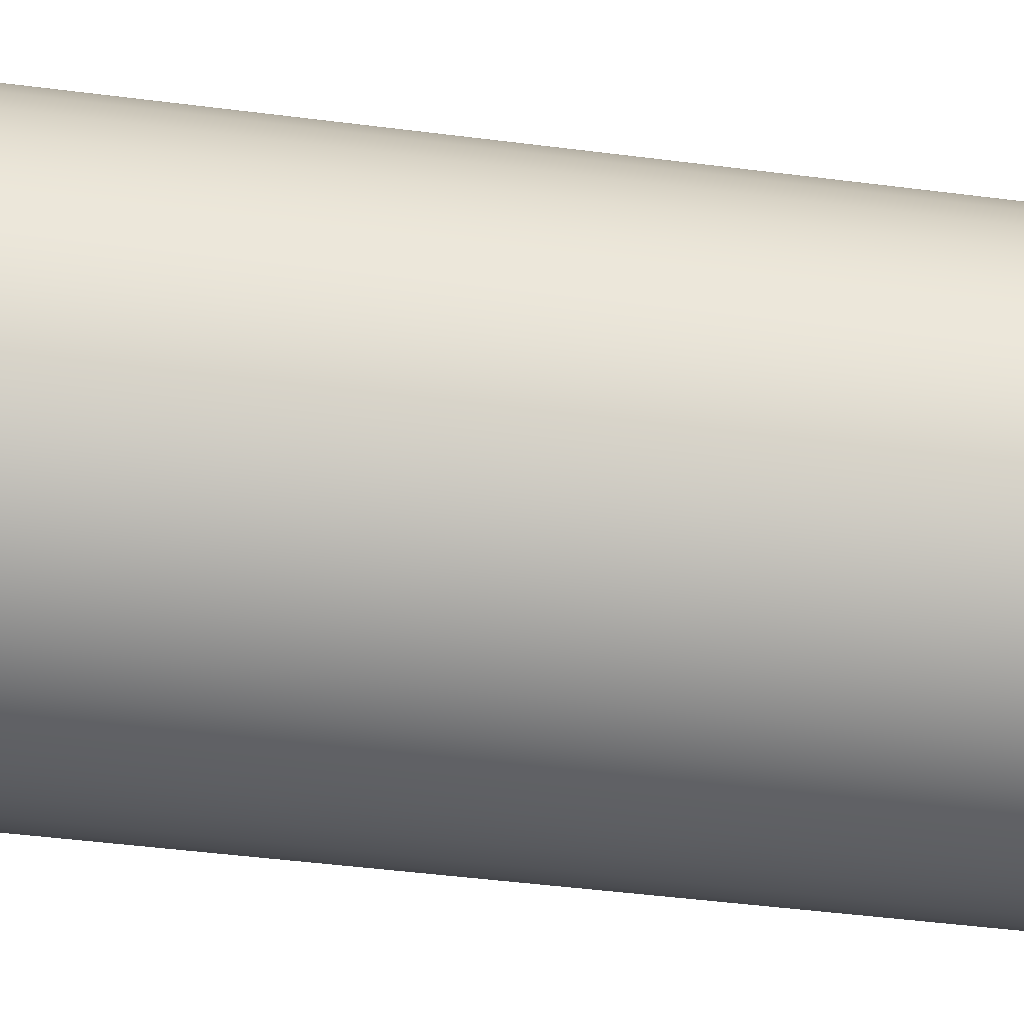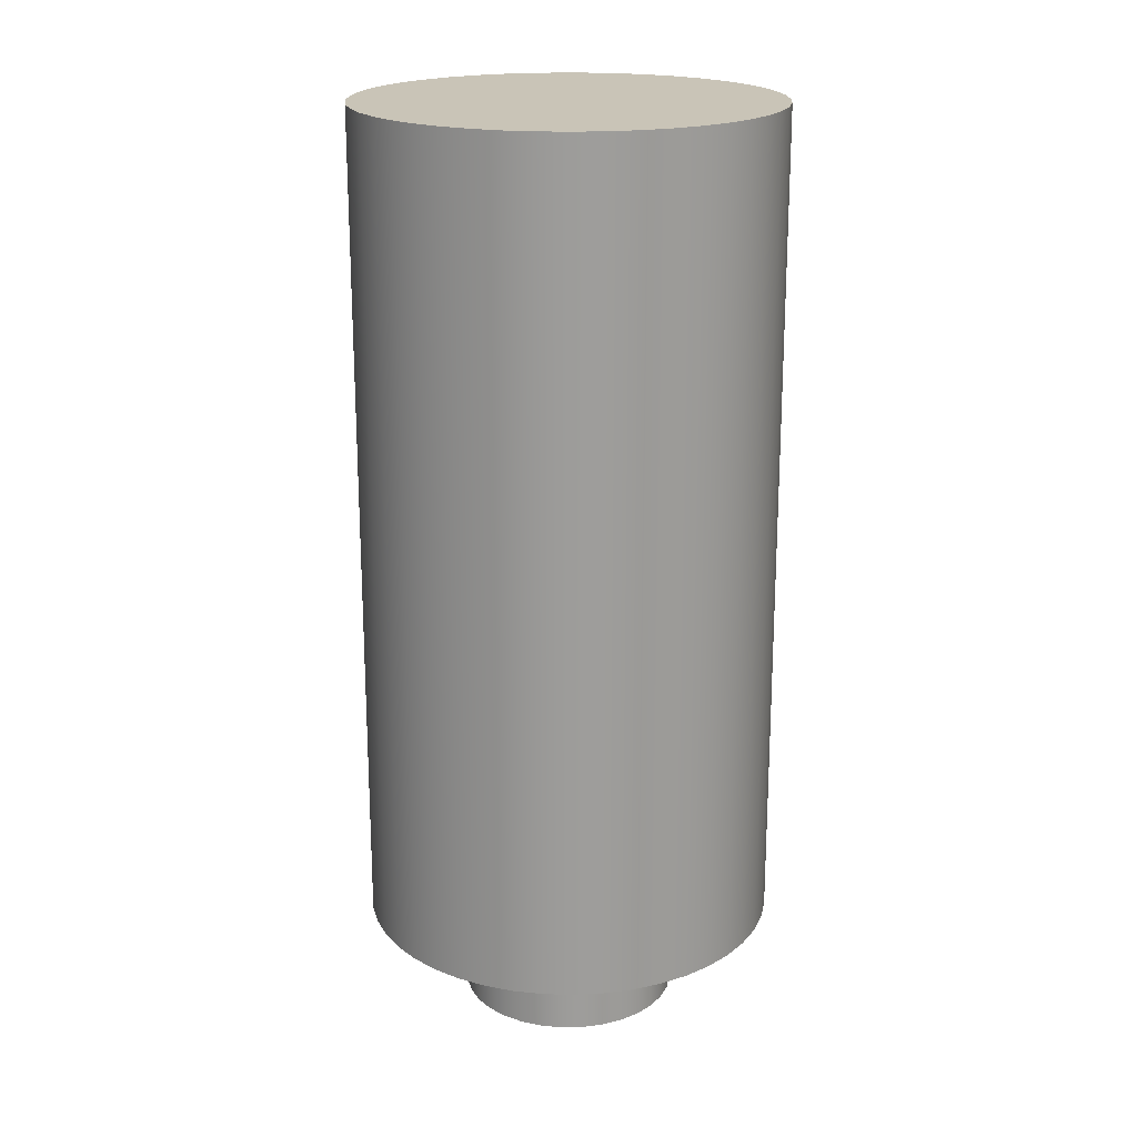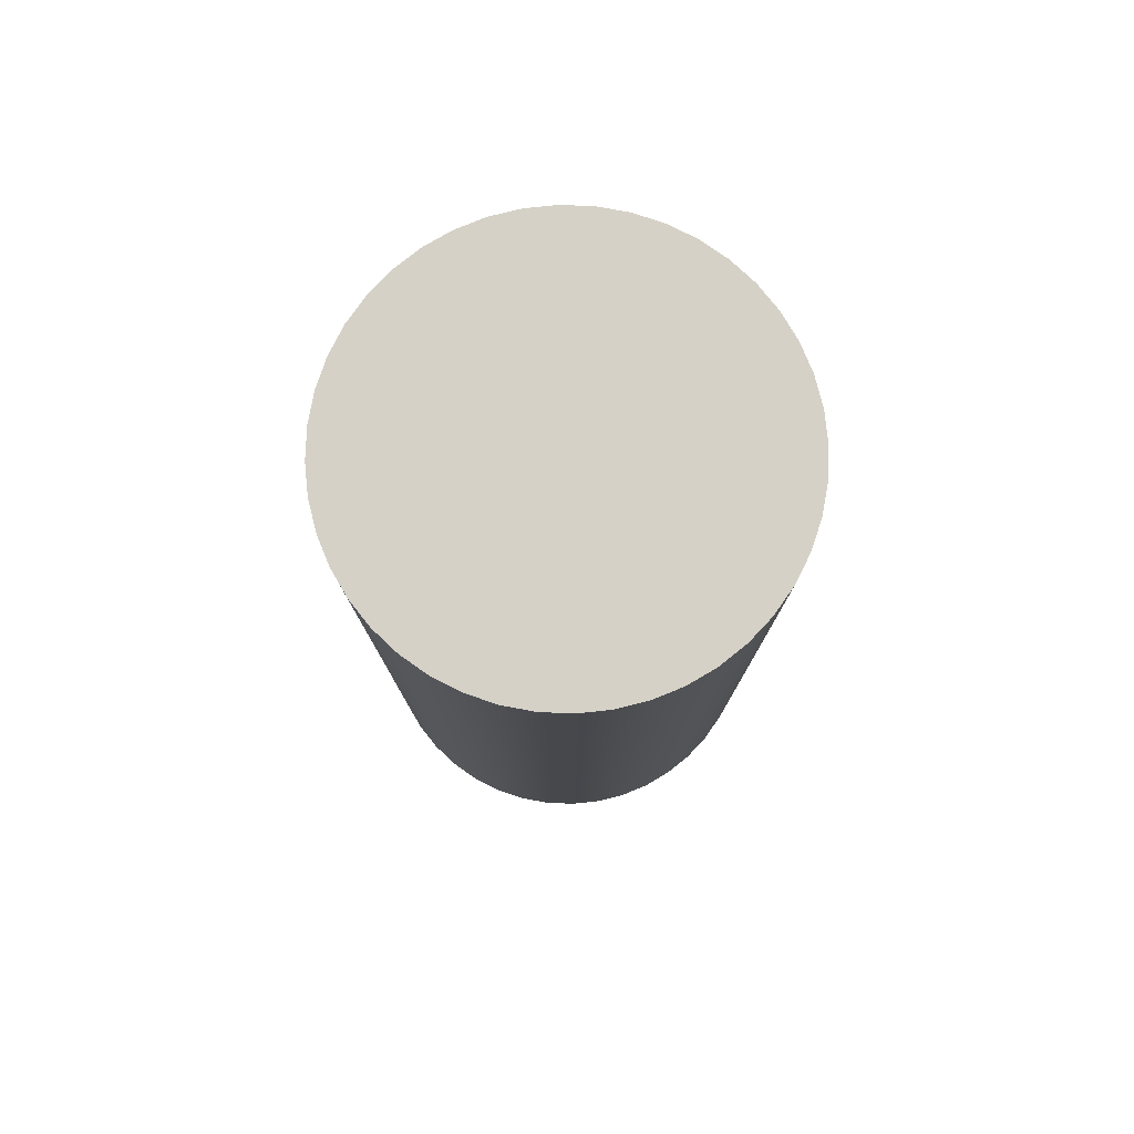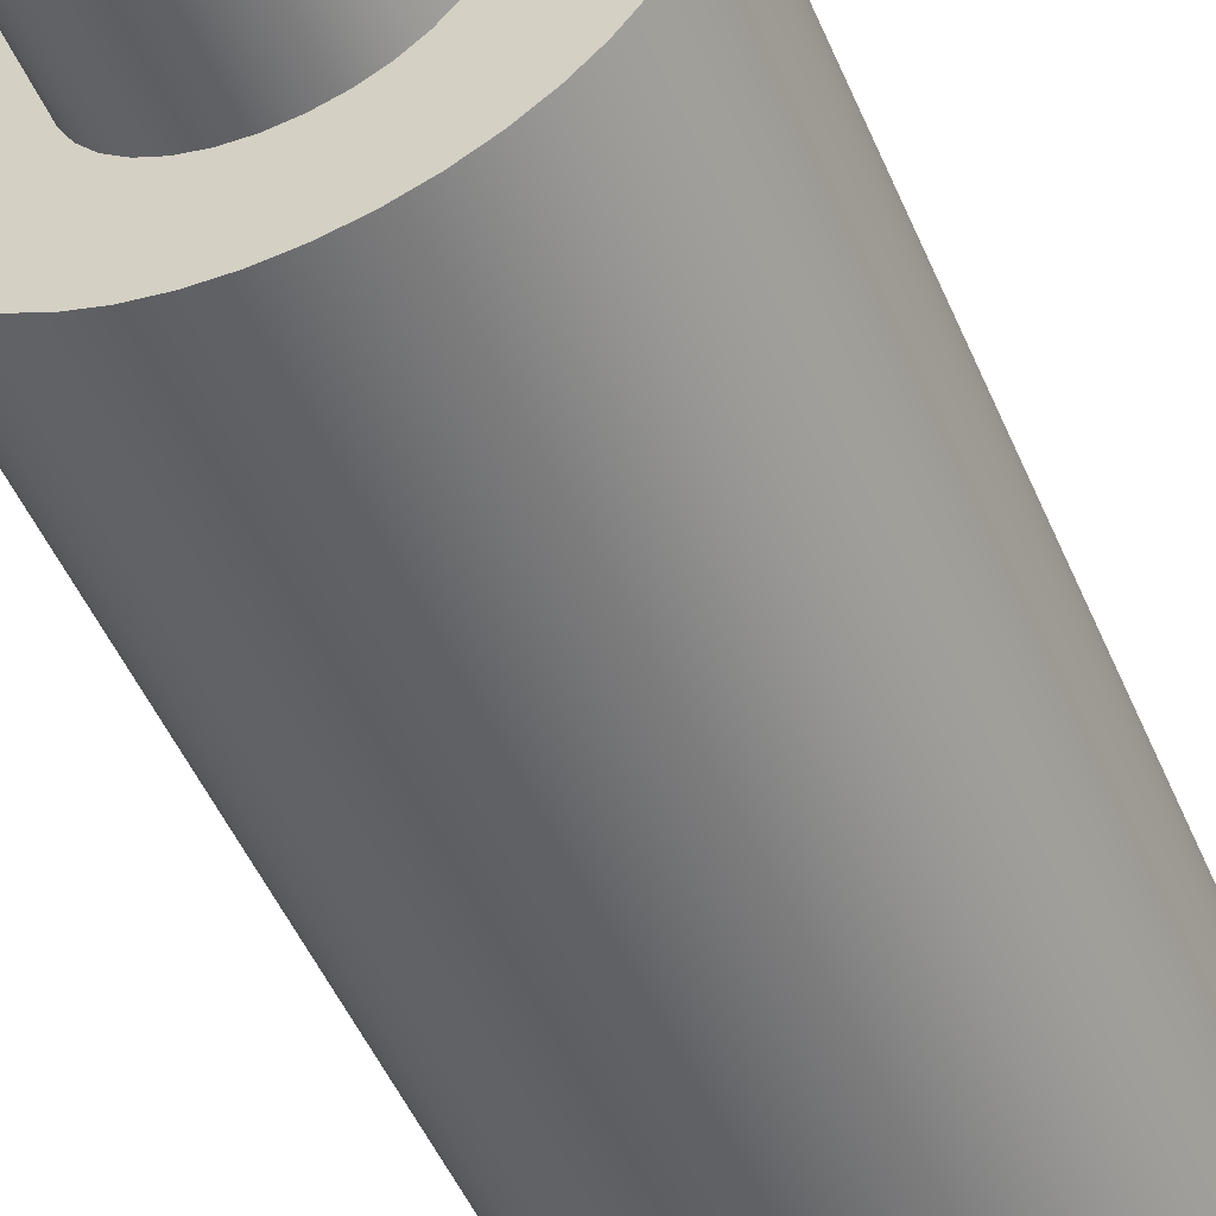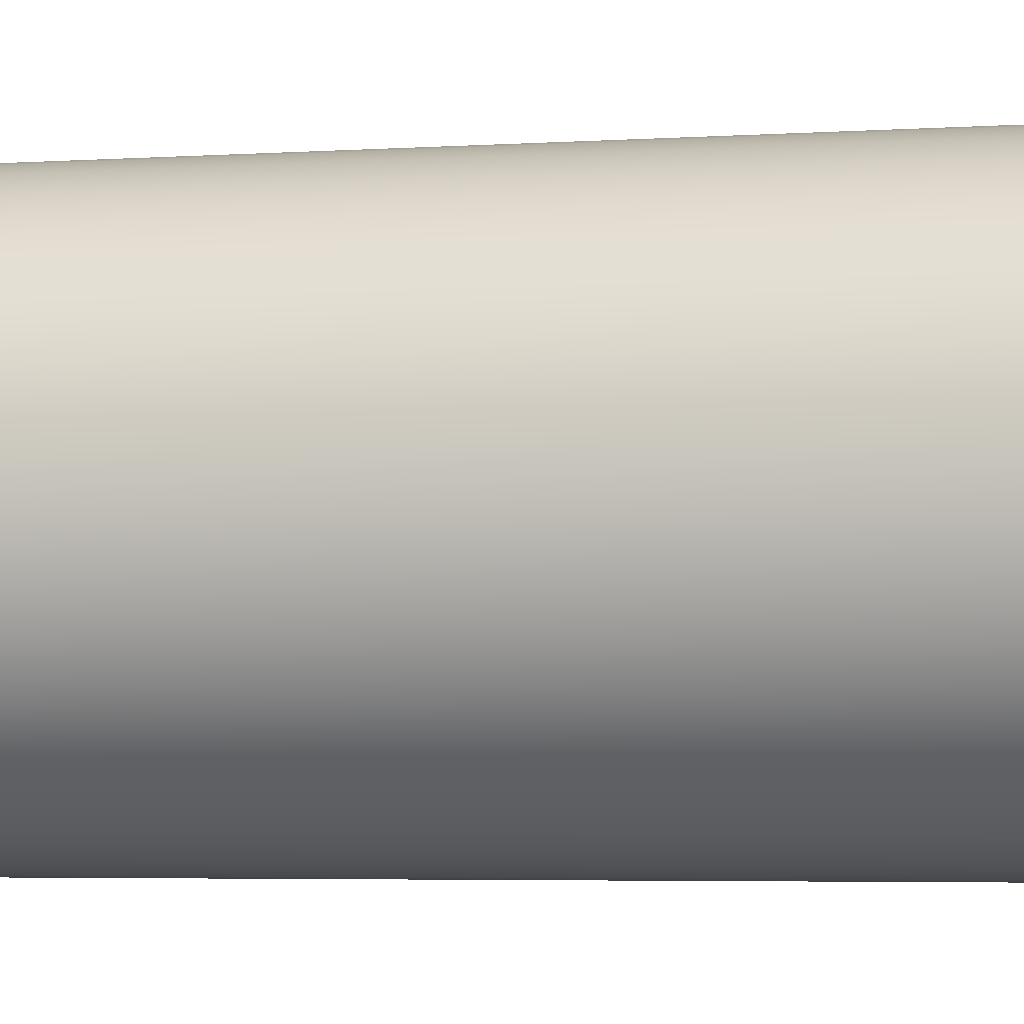
<metadata>
{"format":"obj","ext":"obj","renderer":"f3d","projection":"perspective","resolution":1024,"background":"white","views":[{"elev":-46.6,"azim":-98.3,"up":"+Y"},{"elev":19.9,"azim":-74.9,"up":"+Z"},{"elev":78.8,"azim":-50.9,"up":"+Z"},{"elev":-51.4,"azim":-156.9,"up":"+Y"},{"elev":-4.3,"azim":-77.7,"up":"+Y"}]}
</metadata>
<code>
v 0.55 -6.736e-17 -2.6
v 0.5394 0.1073 -2.6
v 0.5081 0.2105 -2.6
v 0.4573 0.3056 -2.6
v 0.3889 0.3889 -2.6
v 0.3056 0.4573 -2.6
v 0.2105 0.5081 -2.6
v 0.1073 0.5394 -2.6
v -3.368e-17 0.55 -2.6
v -0.1073 0.5394 -2.6
v -0.2105 0.5081 -2.6
v -0.3056 0.4573 -2.6
v -0.3889 0.3889 -2.6
v -0.4573 0.3056 -2.6
v -0.5081 0.2105 -2.6
v -0.5394 0.1073 -2.6
v -0.55 0 -2.6
v -0.5394 -0.1073 -2.6
v -0.5081 -0.2105 -2.6
v -0.4573 -0.3056 -2.6
v -0.3889 -0.3889 -2.6
v -0.3056 -0.4573 -2.6
v -0.2105 -0.5081 -2.6
v -0.1073 -0.5394 -2.6
v -3.368e-17 -0.55 -2.6
v 0.1073 -0.5394 -2.6
v 0.2105 -0.5081 -2.6
v 0.3056 -0.4573 -2.6
v 0.3889 -0.3889 -2.6
v 0.4573 -0.3056 -2.6
v 0.5081 -0.2105 -2.6
v 0.5394 -0.1073 -2.6
v 0.55 -6.736e-17 -2.1
v 0.5394 -0.1073 -2.1
v 0.5081 -0.2105 -2.1
v 0.4573 -0.3056 -2.1
v 0.3889 -0.3889 -2.1
v 0.3056 -0.4573 -2.1
v 0.2105 -0.5081 -2.1
v 0.1073 -0.5394 -2.1
v -3.368e-17 -0.55 -2.1
v -0.1073 -0.5394 -2.1
v -0.2105 -0.5081 -2.1
v -0.3056 -0.4573 -2.1
v -0.3889 -0.3889 -2.1
v -0.4573 -0.3056 -2.1
v -0.5081 -0.2105 -2.1
v -0.5394 -0.1073 -2.1
v -0.55 0 -2.1
v -0.5394 0.1073 -2.1
v -0.5081 0.2105 -2.1
v -0.4573 0.3056 -2.1
v -0.3889 0.3889 -2.1
v -0.3056 0.4573 -2.1
v -0.2105 0.5081 -2.1
v -0.1073 0.5394 -2.1
v -3.368e-17 0.55 -2.1
v 0.1073 0.5394 -2.1
v 0.2105 0.5081 -2.1
v 0.3056 0.4573 -2.1
v 0.3889 0.3889 -2.1
v 0.4573 0.3056 -2.1
v 0.5081 0.2105 -2.1
v 0.5394 0.1073 -2.1
v 0.55 -6.736e-17 -2.1
v 0.55 -6.736e-17 -2.6
v 0.55 -6.736e-17 -2.6
v 0.5394 -0.1073 -2.6
v 0.5081 -0.2105 -2.6
v 0.4573 -0.3056 -2.6
v 0.3889 -0.3889 -2.6
v 0.3056 -0.4573 -2.6
v 0.2105 -0.5081 -2.6
v 0.1073 -0.5394 -2.6
v -3.368e-17 -0.55 -2.6
v -0.1073 -0.5394 -2.6
v -0.2105 -0.5081 -2.6
v -0.3056 -0.4573 -2.6
v -0.3889 -0.3889 -2.6
v -0.4573 -0.3056 -2.6
v -0.5081 -0.2105 -2.6
v -0.5394 -0.1073 -2.6
v -0.55 0 -2.6
v -0.5394 0.1073 -2.6
v -0.5081 0.2105 -2.6
v -0.4573 0.3056 -2.6
v -0.3889 0.3889 -2.6
v -0.3056 0.4573 -2.6
v -0.2105 0.5081 -2.6
v -0.1073 0.5394 -2.6
v -3.368e-17 0.55 -2.6
v 0.1073 0.5394 -2.6
v 0.2105 0.5081 -2.6
v 0.3056 0.4573 -2.6
v 0.3889 0.3889 -2.6
v 0.4573 0.3056 -2.6
v 0.5081 0.2105 -2.6
v 0.5394 0.1073 -2.6
v 0.55 -6.736e-17 -2.1
v 0.5394 0.1073 -2.1
v 0.5081 0.2105 -2.1
v 0.4573 0.3056 -2.1
v 0.3889 0.3889 -2.1
v 0.3056 0.4573 -2.1
v 0.2105 0.5081 -2.1
v 0.1073 0.5394 -2.1
v -3.368e-17 0.55 -2.1
v -0.1073 0.5394 -2.1
v -0.2105 0.5081 -2.1
v -0.3056 0.4573 -2.1
v -0.3889 0.3889 -2.1
v -0.4573 0.3056 -2.1
v -0.5081 0.2105 -2.1
v -0.5394 0.1073 -2.1
v -0.55 0 -2.1
v -0.5394 -0.1073 -2.1
v -0.5081 -0.2105 -2.1
v -0.4573 -0.3056 -2.1
v -0.3889 -0.3889 -2.1
v -0.3056 -0.4573 -2.1
v -0.2105 -0.5081 -2.1
v -0.1073 -0.5394 -2.1
v -3.368e-17 -0.55 -2.1
v 0.1073 -0.5394 -2.1
v 0.2105 -0.5081 -2.1
v 0.3056 -0.4573 -2.1
v 0.3889 -0.3889 -2.1
v 0.4573 -0.3056 -2.1
v 0.5081 -0.2105 -2.1
v 0.5394 -0.1073 -2.1
v -1.05 -1.286e-16 -2.1
v -1.039 0.1494 -2.1
v -1.007 0.2958 -2.1
v -0.9551 0.4362 -2.1
v -0.8833 0.5677 -2.1
v -0.7935 0.6876 -2.1
v -0.6876 0.7935 -2.1
v -0.5677 0.8833 -2.1
v -0.4362 0.9551 -2.1
v -0.2958 1.007 -2.1
v -0.1494 1.039 -2.1
v 6.429e-17 1.05 -2.1
v 0.1494 1.039 -2.1
v 0.2958 1.007 -2.1
v 0.4362 0.9551 -2.1
v 0.5677 0.8833 -2.1
v 0.6876 0.7935 -2.1
v 0.7935 0.6876 -2.1
v 0.8833 0.5677 -2.1
v 0.9551 0.4362 -2.1
v 1.007 0.2958 -2.1
v 1.039 0.1494 -2.1
v 1.05 0 -2.1
v 1.039 -0.1494 -2.1
v 1.007 -0.2958 -2.1
v 0.9551 -0.4362 -2.1
v 0.8833 -0.5677 -2.1
v 0.7935 -0.6876 -2.1
v 0.6876 -0.7935 -2.1
v 0.5677 -0.8833 -2.1
v 0.4362 -0.9551 -2.1
v 0.2958 -1.007 -2.1
v 0.1494 -1.039 -2.1
v 6.429e-17 -1.05 -2.1
v -0.1494 -1.039 -2.1
v -0.2958 -1.007 -2.1
v -0.4362 -0.9551 -2.1
v -0.5677 -0.8833 -2.1
v -0.6876 -0.7935 -2.1
v -0.7935 -0.6876 -2.1
v -0.8833 -0.5677 -2.1
v -0.9551 -0.4362 -2.1
v -1.007 -0.2958 -2.1
v -1.039 -0.1494 -2.1
v -1.05 -1.286e-16 -2.1
v -1.039 -0.1494 -2.1
v -1.007 -0.2958 -2.1
v -0.9551 -0.4362 -2.1
v -0.8833 -0.5677 -2.1
v -0.7935 -0.6876 -2.1
v -0.6876 -0.7935 -2.1
v -0.5677 -0.8833 -2.1
v -0.4362 -0.9551 -2.1
v -0.2958 -1.007 -2.1
v -0.1494 -1.039 -2.1
v 6.429e-17 -1.05 -2.1
v 0.1494 -1.039 -2.1
v 0.2958 -1.007 -2.1
v 0.4362 -0.9551 -2.1
v 0.5677 -0.8833 -2.1
v 0.6876 -0.7935 -2.1
v 0.7935 -0.6876 -2.1
v 0.8833 -0.5677 -2.1
v 0.9551 -0.4362 -2.1
v 1.007 -0.2958 -2.1
v 1.039 -0.1494 -2.1
v 1.05 0 -2.1
v 1.039 0.1494 -2.1
v 1.007 0.2958 -2.1
v 0.9551 0.4362 -2.1
v 0.8833 0.5677 -2.1
v 0.7935 0.6876 -2.1
v 0.6876 0.7935 -2.1
v 0.5677 0.8833 -2.1
v 0.4362 0.9551 -2.1
v 0.2958 1.007 -2.1
v 0.1494 1.039 -2.1
v 6.429e-17 1.05 -2.1
v -0.1494 1.039 -2.1
v -0.2958 1.007 -2.1
v -0.4362 0.9551 -2.1
v -0.5677 0.8833 -2.1
v -0.6876 0.7935 -2.1
v -0.7935 0.6876 -2.1
v -0.8833 0.5677 -2.1
v -0.9551 0.4362 -2.1
v -1.007 0.2958 -2.1
v -1.039 0.1494 -2.1
v -1.05 -1.286e-16 2.1
v -1.039 0.1494 2.1
v -1.007 0.2958 2.1
v -0.9551 0.4362 2.1
v -0.8833 0.5677 2.1
v -0.7935 0.6876 2.1
v -0.6876 0.7935 2.1
v -0.5677 0.8833 2.1
v -0.4362 0.9551 2.1
v -0.2958 1.007 2.1
v -0.1494 1.039 2.1
v 6.429e-17 1.05 2.1
v 0.1494 1.039 2.1
v 0.2958 1.007 2.1
v 0.4362 0.9551 2.1
v 0.5677 0.8833 2.1
v 0.6876 0.7935 2.1
v 0.7935 0.6876 2.1
v 0.8833 0.5677 2.1
v 0.9551 0.4362 2.1
v 1.007 0.2958 2.1
v 1.039 0.1494 2.1
v 1.05 0 2.1
v 1.039 -0.1494 2.1
v 1.007 -0.2958 2.1
v 0.9551 -0.4362 2.1
v 0.8833 -0.5677 2.1
v 0.7935 -0.6876 2.1
v 0.6876 -0.7935 2.1
v 0.5677 -0.8833 2.1
v 0.4362 -0.9551 2.1
v 0.2958 -1.007 2.1
v 0.1494 -1.039 2.1
v 6.429e-17 -1.05 2.1
v -0.1494 -1.039 2.1
v -0.2958 -1.007 2.1
v -0.4362 -0.9551 2.1
v -0.5677 -0.8833 2.1
v -0.6876 -0.7935 2.1
v -0.7935 -0.6876 2.1
v -0.8833 -0.5677 2.1
v -0.9551 -0.4362 2.1
v -1.007 -0.2958 2.1
v -1.039 -0.1494 2.1
v -1.05 -1.286e-16 -2.1
v -1.05 -1.286e-16 2.1
v -1.05 -1.286e-16 2.1
v -1.039 -0.1494 2.1
v -1.007 -0.2958 2.1
v -0.9551 -0.4362 2.1
v -0.8833 -0.5677 2.1
v -0.7935 -0.6876 2.1
v -0.6876 -0.7935 2.1
v -0.5677 -0.8833 2.1
v -0.4362 -0.9551 2.1
v -0.2958 -1.007 2.1
v -0.1494 -1.039 2.1
v 6.429e-17 -1.05 2.1
v 0.1494 -1.039 2.1
v 0.2958 -1.007 2.1
v 0.4362 -0.9551 2.1
v 0.5677 -0.8833 2.1
v 0.6876 -0.7935 2.1
v 0.7935 -0.6876 2.1
v 0.8833 -0.5677 2.1
v 0.9551 -0.4362 2.1
v 1.007 -0.2958 2.1
v 1.039 -0.1494 2.1
v 1.05 0 2.1
v 1.039 0.1494 2.1
v 1.007 0.2958 2.1
v 0.9551 0.4362 2.1
v 0.8833 0.5677 2.1
v 0.7935 0.6876 2.1
v 0.6876 0.7935 2.1
v 0.5677 0.8833 2.1
v 0.4362 0.9551 2.1
v 0.2958 1.007 2.1
v 0.1494 1.039 2.1
v 6.429e-17 1.05 2.1
v -0.1494 1.039 2.1
v -0.2958 1.007 2.1
v -0.4362 0.9551 2.1
v -0.5677 0.8833 2.1
v -0.6876 0.7935 2.1
v -0.7935 0.6876 2.1
v -0.8833 0.5677 2.1
v -0.9551 0.4362 2.1
v -1.007 0.2958 2.1
v -1.039 0.1494 2.1
g 80449594-e357-11ea-b9bc-54bf646e7e1f
f 2 64 1
f 1 64 65
f 66 33 32
f 32 33 34
f 32 34 31
f 31 34 35
f 31 35 30
f 30 35 36
f 30 36 29
f 29 36 37
f 29 37 28
f 28 37 38
f 28 38 27
f 27 38 39
f 27 39 26
f 26 39 40
f 26 40 25
f 25 40 41
f 25 41 24
f 24 41 42
f 24 42 23
f 23 42 43
f 23 43 22
f 22 43 44
f 22 44 21
f 21 44 45
f 21 45 20
f 20 45 46
f 20 46 19
f 19 46 47
f 19 47 18
f 18 47 48
f 18 48 17
f 17 48 49
f 17 49 16
f 16 49 50
f 16 50 15
f 15 50 51
f 15 51 14
f 14 51 52
f 14 52 13
f 13 52 53
f 13 53 12
f 12 53 54
f 12 54 11
f 11 54 55
f 11 55 10
f 10 55 56
f 10 56 9
f 9 56 57
f 9 57 8
f 8 57 58
f 8 58 7
f 7 58 59
f 7 59 6
f 6 59 60
f 6 60 5
f 5 60 61
f 5 61 4
f 4 61 62
f 4 62 3
f 3 62 63
f 3 63 2
f 2 63 64
g 8044e3a4-e357-11ea-849e-54bf646e7e1f
f 68 82 67
f 67 82 83
f 67 83 98
f 98 83 84
f 98 84 97
f 97 84 85
f 97 85 96
f 96 85 86
f 96 86 95
f 95 86 87
f 95 87 94
f 94 87 88
f 94 88 93
f 93 88 89
f 93 89 92
f 92 89 90
f 92 90 91
f 82 68 81
f 81 68 69
f 81 69 80
f 80 69 70
f 80 70 79
f 79 70 71
f 79 71 78
f 78 71 72
f 78 72 77
f 77 72 73
f 77 73 76
f 76 73 74
f 76 74 75
g 800a7534-e357-11ea-b90f-54bf646e7e1f
f 100 152 99
f 99 152 153
f 99 153 154
f 152 100 151
f 151 100 101
f 151 101 150
f 150 101 102
f 150 102 149
f 149 102 148
f 148 102 103
f 148 103 147
f 147 103 104
f 147 104 146
f 146 104 145
f 145 104 105
f 145 105 144
f 144 105 106
f 144 106 143
f 143 106 107
f 143 107 142
f 142 107 141
f 141 107 108
f 141 108 140
f 140 108 109
f 140 109 139
f 139 109 110
f 139 110 138
f 138 110 137
f 137 110 111
f 137 111 136
f 136 111 112
f 136 112 135
f 135 112 134
f 134 112 113
f 134 113 133
f 133 113 114
f 133 114 132
f 132 114 115
f 132 115 131
f 131 115 174
f 174 115 116
f 174 116 173
f 173 116 117
f 173 117 172
f 172 117 118
f 172 118 171
f 171 118 170
f 170 118 119
f 170 119 169
f 169 119 120
f 169 120 168
f 168 120 167
f 167 120 121
f 167 121 166
f 166 121 122
f 166 122 165
f 165 122 123
f 165 123 164
f 164 123 163
f 163 123 124
f 163 124 162
f 162 124 125
f 162 125 161
f 161 125 126
f 161 126 160
f 160 126 159
f 159 126 127
f 159 127 158
f 158 127 128
f 158 128 157
f 157 128 156
f 156 128 129
f 156 129 155
f 155 129 130
f 155 130 154
f 154 130 99
g 800a9c3e-e357-11ea-ab5e-54bf646e7e1f
f 176 262 175
f 175 262 264
f 263 219 218
f 218 219 220
f 218 220 217
f 217 220 221
f 217 221 216
f 216 221 222
f 216 222 215
f 215 222 223
f 215 223 214
f 214 223 224
f 214 224 213
f 213 224 225
f 213 225 212
f 212 225 226
f 212 226 211
f 211 226 227
f 211 227 210
f 210 227 228
f 210 228 209
f 209 228 229
f 209 229 208
f 208 229 230
f 208 230 207
f 207 230 231
f 207 231 206
f 206 231 232
f 206 232 205
f 205 232 233
f 205 233 204
f 204 233 234
f 204 234 203
f 203 234 235
f 203 235 202
f 202 235 236
f 202 236 201
f 201 236 237
f 201 237 200
f 200 237 238
f 200 238 199
f 199 238 239
f 199 239 198
f 198 239 240
f 198 240 197
f 197 240 241
f 197 241 196
f 196 241 242
f 196 242 195
f 195 242 243
f 195 243 194
f 194 243 244
f 194 244 193
f 193 244 245
f 193 245 192
f 192 245 246
f 192 246 191
f 191 246 247
f 191 247 190
f 190 247 248
f 190 248 189
f 189 248 249
f 189 249 188
f 188 249 250
f 188 250 187
f 187 250 251
f 187 251 186
f 186 251 252
f 186 252 185
f 185 252 253
f 185 253 184
f 184 253 254
f 184 254 183
f 183 254 255
f 183 255 182
f 182 255 256
f 182 256 181
f 181 256 257
f 181 257 180
f 180 257 258
f 180 258 179
f 179 258 259
f 179 259 178
f 178 259 260
f 178 260 177
f 177 260 261
f 177 261 176
f 176 261 262
g 800ac34c-e357-11ea-8b0a-54bf646e7e1f
f 266 286 265
f 265 286 287
f 265 287 308
f 308 287 288
f 308 288 307
f 307 288 289
f 307 289 306
f 306 289 290
f 306 290 305
f 305 290 291
f 305 291 304
f 304 291 292
f 304 292 303
f 303 292 293
f 303 293 302
f 302 293 294
f 302 294 301
f 301 294 295
f 301 295 300
f 300 295 296
f 300 296 299
f 299 296 297
f 299 297 298
f 286 266 285
f 285 266 267
f 285 267 284
f 284 267 268
f 284 268 283
f 283 268 269
f 283 269 282
f 282 269 270
f 282 270 281
f 281 270 271
f 281 271 280
f 280 271 272
f 280 272 279
f 279 272 273
f 279 273 278
f 278 273 274
f 278 274 277
f 277 274 275
f 277 275 276

</code>
